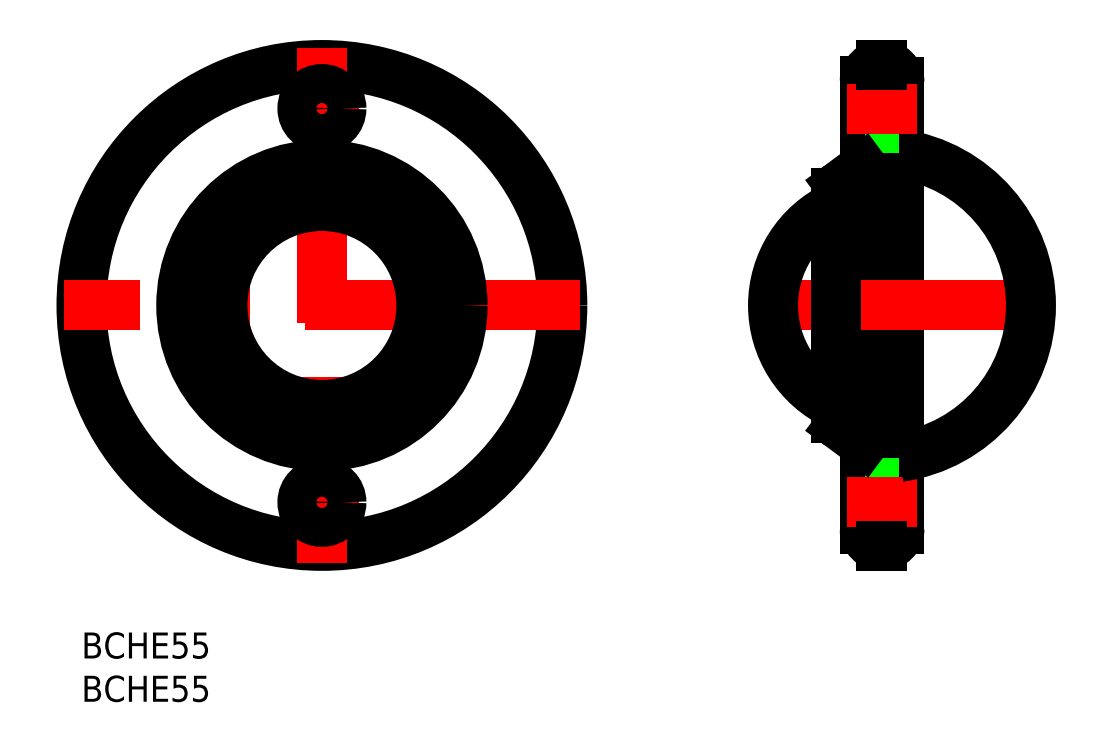
<metadata>
{"format":"dxf","ext":"dxf","renderer":"ezdxf+matplotlib","layout":"modelspace","background":"white","min_lineweight":24,"dpi":150}
</metadata>
<code>
0
SECTION
2
ENTITIES
0
INSERT
8
0
2
*U2
10
0
20
0
30
0
0
INSERT
8
0
2
*U3
10
0
20
0
30
0
0
CIRCLE
8
0
10
0
20
0
30
0
40
27.77
0
LINE
8
CENTER
10
29.77
20
0
30
0
11
-29.77
21
0
31
0
0
LINE
8
CENTER
10
-2.85e-14
20
29.77
30
0
11
-5.67e-14
21
-29.77
31
0
0
LINE
8
CENTER
10
-4.25
20
-22.75
30
0
11
4.25
21
-22.75
31
0
0
CIRCLE
8
0
10
-5.68e-14
20
-22.75
30
0
40
2.25
0
CIRCLE
8
0
10
0
20
0
30
0
40
13.49
0
CIRCLE
8
0
10
0
20
0
30
0
40
16.25
0
CIRCLE
8
0
10
0
20
0
30
0
40
11.49
0
LINE
8
CENTER
10
-4.25
20
22.75
30
0
11
4.25
21
22.75
31
0
0
CIRCLE
8
0
10
5.68e-14
20
22.75
30
0
40
2.25
0
LINE
8
0
10
66.72
20
-25.77
30
0
11
66.72
21
25.78
31
0
0
LINE
8
0
10
62.72
20
-25.88
30
0
11
62.72
21
25.87
31
0
0
LINE
8
0
10
62.72
20
-20.5
30
0
11
66.72
21
-20.5
31
0
0
LINE
8
0
10
62.72
20
-25
30
0
11
66.72
21
-25
31
0
0
LINE
8
CENTER
10
60.72
20
-22.75
30
0
11
68.72
21
-22.75
31
0
0
LINE
8
CENTER
10
83.92
20
-5.68e-14
30
0
11
50.12
21
-5.68e-14
31
0
0
ARC
8
0
10
64.25
20
-5.68e-14
30
0
40
17.67
50
278
51
81.95
0
LINE
8
0
10
59.42
20
-13
30
0
11
59.42
21
13
31
0
0
ARC
8
0
10
64.82
20
-5.68e-14
30
0
40
12.7
50
115.2
51
244.8
0
ARC
8
0
10
60.52
20
-13
30
0
40
1.1
50
180
51
233.4
0
LINE
8
0
10
59.86
20
-13.88
30
0
11
62.52
21
-15.85
31
0
0
ARC
8
0
10
62.22
20
-16.25
30
0
40
0.5
50
0
51
53.42
0
LINE
8
0
10
62.72
20
20.5
30
0
11
66.72
21
20.5
31
0
0
LINE
8
0
10
62.72
20
25
30
0
11
66.72
21
25
31
0
0
LINE
8
CENTER
10
60.72
20
22.75
30
0
11
68.72
21
22.75
31
0
0
ARC
8
0
10
64.72
20
25.78
30
0
40
2
50
0
51
90
0
LINE
8
0
10
59.87
20
13.88
30
0
11
62.52
21
15.85
31
0
0
ARC
8
0
10
60.52
20
13
30
0
40
1.1
50
126.5
51
180
0
ARC
8
0
10
62.22
20
16.25
30
0
40
0.5
50
306.5
51
0
0
ARC
8
0
10
64.62
20
25.87
30
0
40
1.9
50
90
51
180
0
LINE
8
0
10
64.62
20
27.77
30
0
11
64.72
21
27.78
31
0
0
ARC
8
0
10
64.62
20
-25.88
30
0
40
1.9
50
180
51
270
0
LINE
8
0
10
64.62
20
-27.78
30
0
11
64.72
21
-27.78
31
0
0
ARC
8
0
10
64.72
20
-25.78
30
0
40
2
50
270
51
0
0
VIEWPORT
8
0
10
145.1
20
100.1
30
0
40
313.5
41
201.7
68
     1
69
     1
0
VIEWPORT
8
DEFPOINTS
10
143.6
20
100.1
30
0
40
287.2
41
200.2
68
     2
69
     2
0
ENDSEC
0
EOF

</code>
